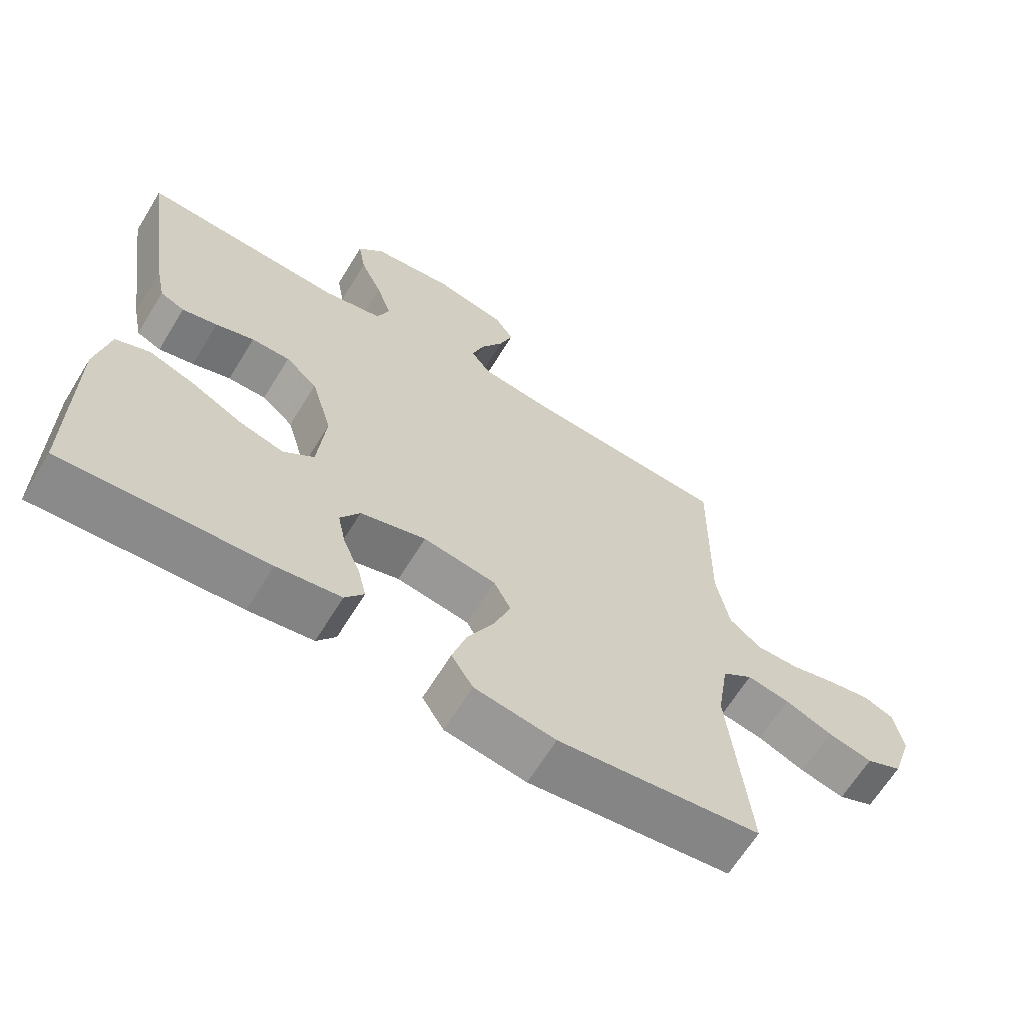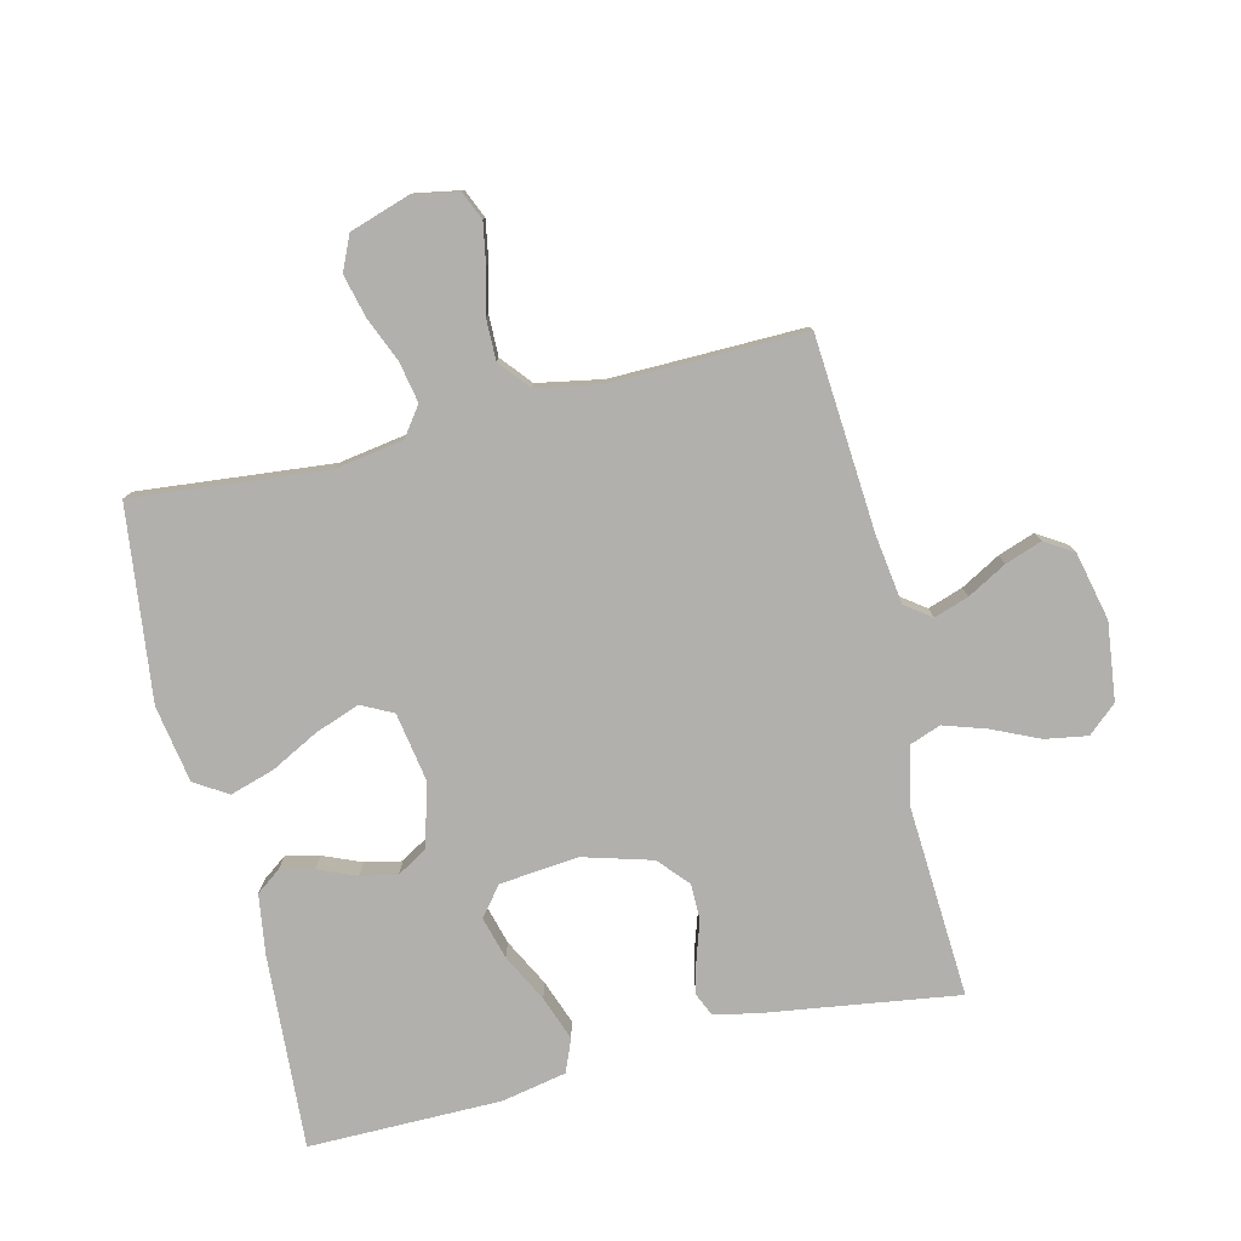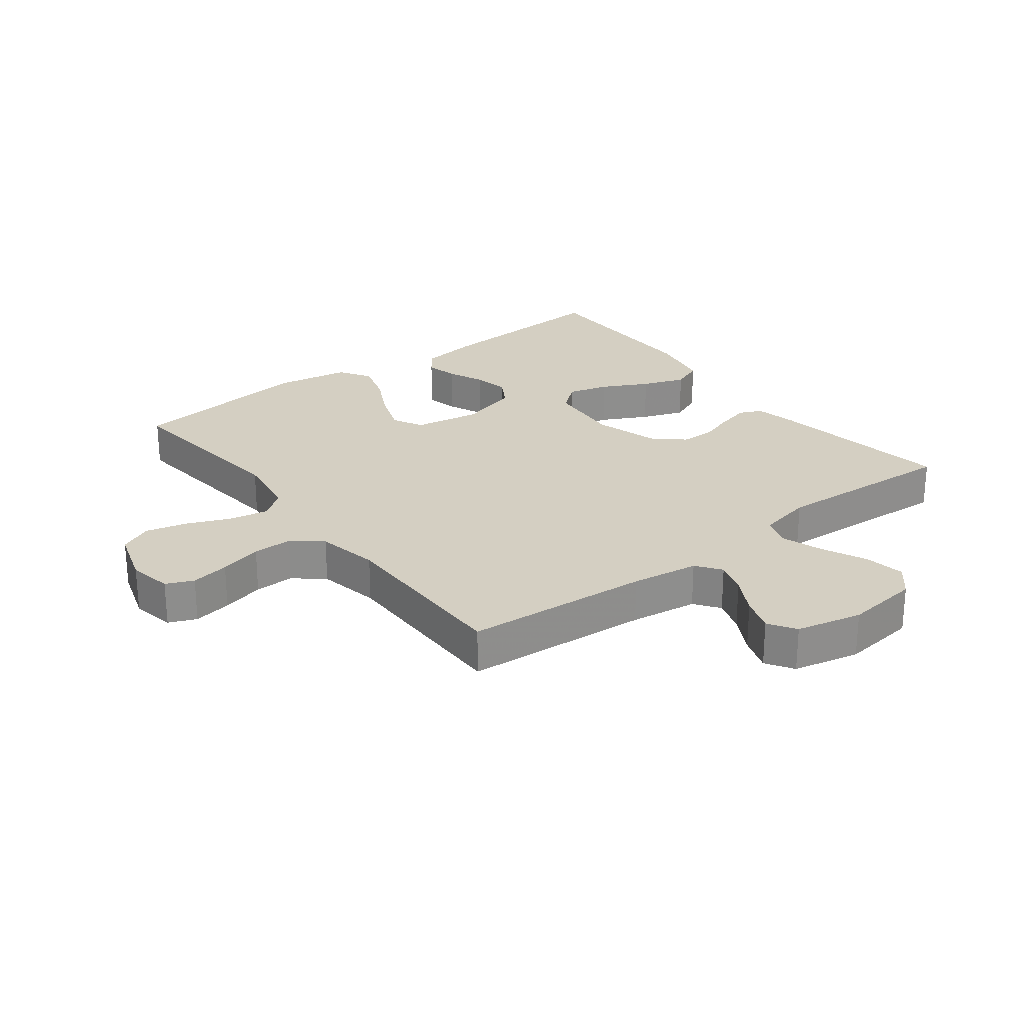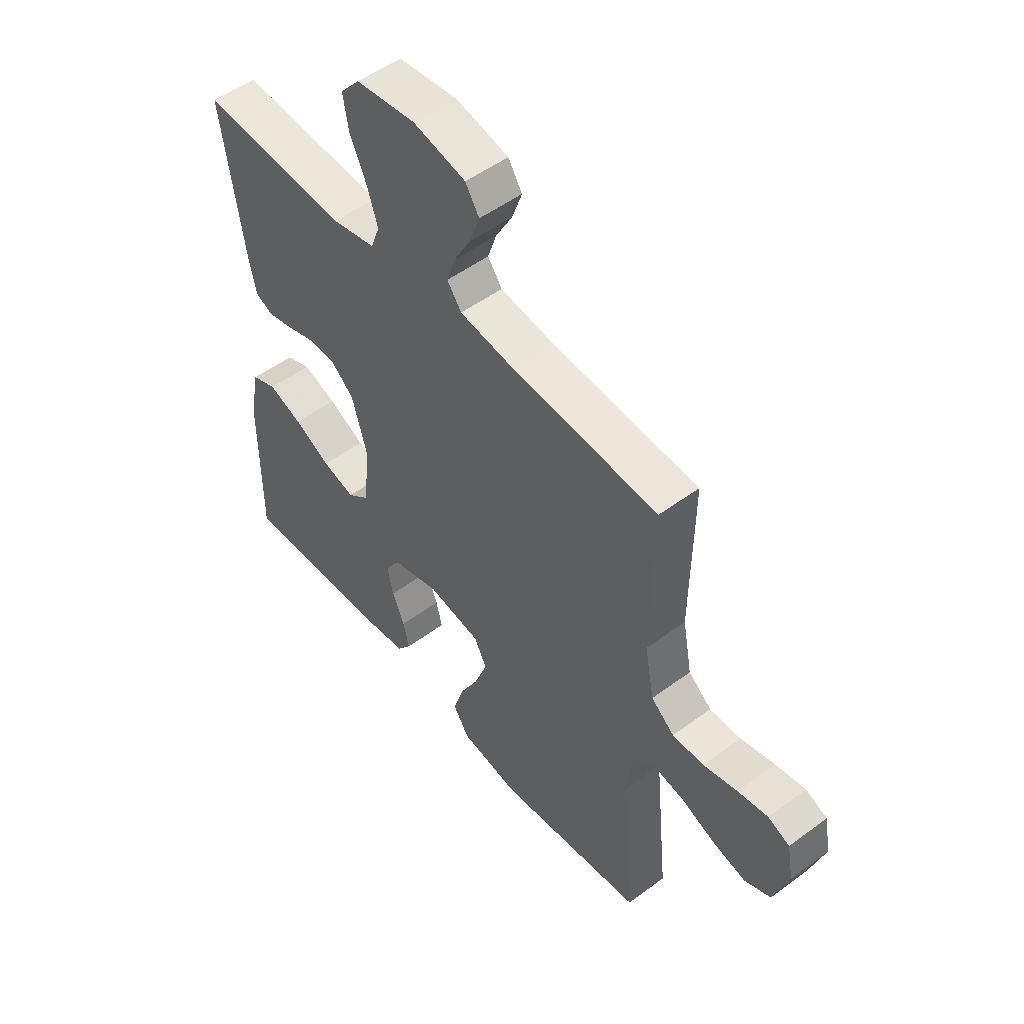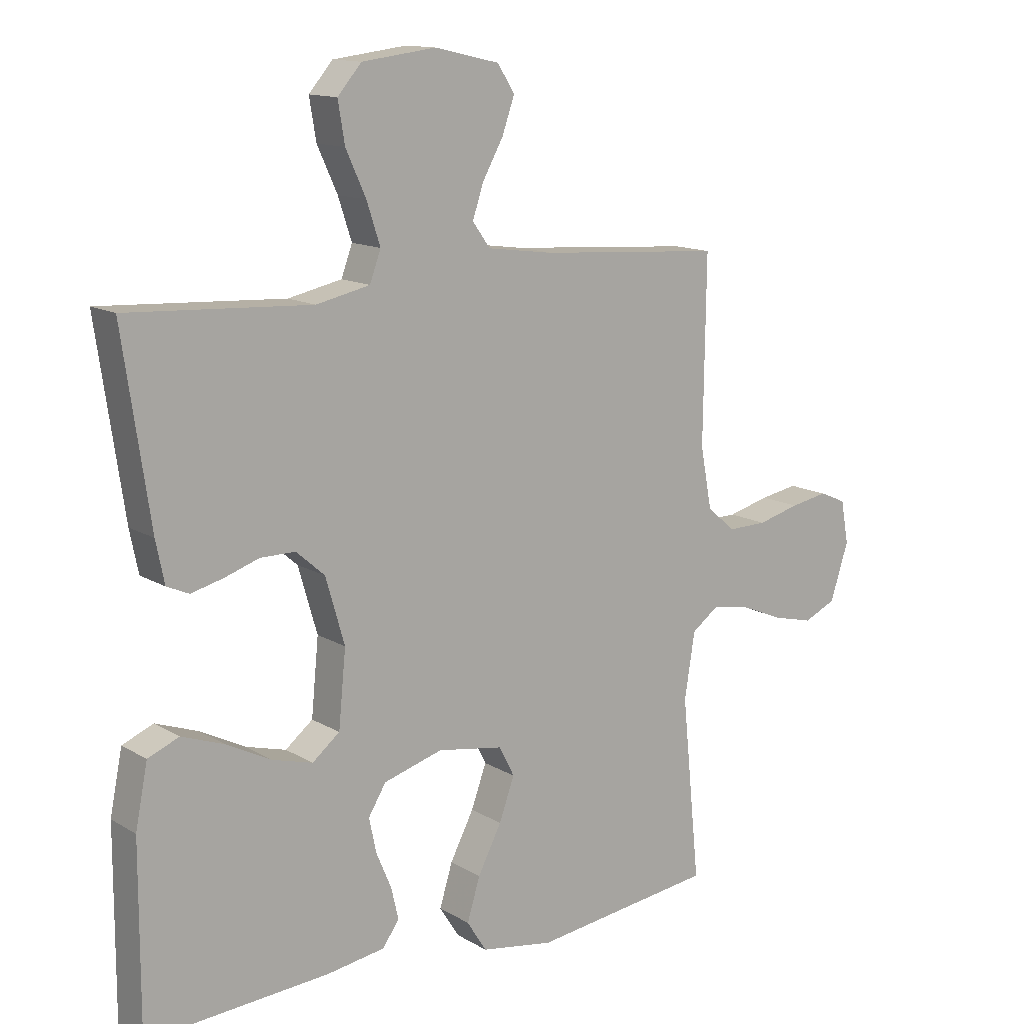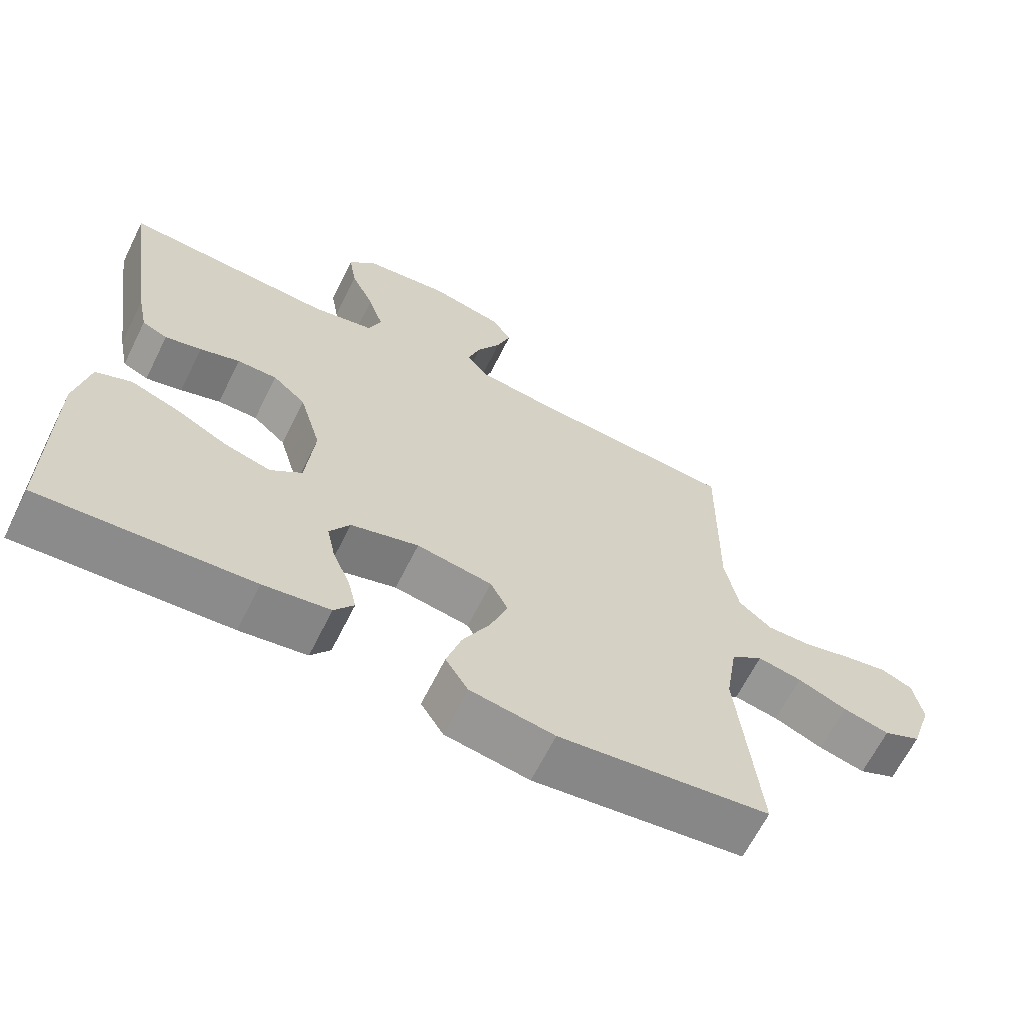
<metadata>
{"format":"obj","ext":"obj","renderer":"f3d","projection":"perspective","resolution":1024,"background":"white","views":[{"elev":-65.1,"azim":148.5,"up":"+Z"},{"elev":-78.8,"azim":-76.3,"up":"+Y"},{"elev":25.6,"azim":-37.5,"up":"+Y"},{"elev":51.7,"azim":-128.8,"up":"+Z"},{"elev":13.4,"azim":142.7,"up":"+Z"},{"elev":-65.2,"azim":153.5,"up":"+Z"}]}
</metadata>
<code>
v 0.5 0.07 -0.5
v 0.2 0.07 -0.481
v 0.105 0.07 -0.467
v 0.077 0.07 -0.429
v 0.089 0.07 -0.377
v 0.114 0.07 -0.318
v 0.126 0.07 -0.261
v 0.097 0.07 -0.214
v 0 0.07 -0.186
v -0.108 0.07 -0.204
v -0.133 0.07 -0.253
v -0.108 0.07 -0.322
v -0.069 0.07 -0.397
v -0.048 0.07 -0.466
v -0.08 0.07 -0.517
v -0.2 0.07 -0.537
v -0.5 0.07 -0.5
v -0.47 0.07 -0.2
v -0.487 0.07 -0.093
v -0.532 0.07 -0.06
v -0.595 0.07 -0.072
v -0.665 0.07 -0.101
v -0.731 0.07 -0.117
v -0.784 0.07 -0.093
v -0.814 0.07 0
v -0.801 0.07 0.071
v -0.757 0.07 0.09
v -0.695 0.07 0.079
v -0.626 0.07 0.061
v -0.562 0.07 0.06
v -0.515 0.07 0.099
v -0.496 0.07 0.2
v -0.5 0.07 0.5
v -0.2 0.07 0.521
v -0.091 0.07 0.536
v -0.062 0.07 0.576
v -0.08 0.07 0.63
v -0.114 0.07 0.691
v -0.134 0.07 0.748
v -0.106 0.07 0.792
v 0 0.07 0.816
v 0.121 0.07 0.801
v 0.16 0.07 0.756
v 0.149 0.07 0.69
v 0.116 0.07 0.618
v 0.094 0.07 0.551
v 0.112 0.07 0.502
v 0.2 0.07 0.483
v 0.5 0.07 0.5
v 0.456 0.07 0.2
v 0.442 0.07 0.132
v 0.406 0.07 0.116
v 0.354 0.07 0.129
v 0.297 0.07 0.148
v 0.24 0.07 0.148
v 0.193 0.07 0.107
v 0.162 0.07 0
v 0.174 0.07 -0.123
v 0.219 0.07 -0.159
v 0.285 0.07 -0.141
v 0.359 0.07 -0.103
v 0.428 0.07 -0.078
v 0.479 0.07 -0.099
v 0.499 0.07 -0.2
v 0.5 0 -0.5
v 0.2 0 -0.481
v 0.105 0 -0.467
v 0.077 0 -0.429
v 0.089 0 -0.377
v 0.114 0 -0.318
v 0.126 0 -0.261
v 0.097 0 -0.214
v 0 0 -0.186
v -0.108 0 -0.204
v -0.133 0 -0.253
v -0.108 0 -0.322
v -0.069 0 -0.397
v -0.048 0 -0.466
v -0.08 0 -0.517
v -0.2 0 -0.537
v -0.5 0 -0.5
v -0.47 0 -0.2
v -0.487 0 -0.093
v -0.532 0 -0.06
v -0.595 0 -0.072
v -0.665 0 -0.101
v -0.731 0 -0.117
v -0.784 0 -0.093
v -0.814 0 0
v -0.801 0 0.071
v -0.757 0 0.09
v -0.695 0 0.079
v -0.626 0 0.061
v -0.562 0 0.06
v -0.515 0 0.099
v -0.496 0 0.2
v -0.5 0 0.5
v -0.2 0 0.521
v -0.091 0 0.536
v -0.062 0 0.576
v -0.08 0 0.63
v -0.114 0 0.691
v -0.134 0 0.748
v -0.106 0 0.792
v 0 0 0.816
v 0.121 0 0.801
v 0.16 0 0.756
v 0.149 0 0.69
v 0.116 0 0.618
v 0.094 0 0.551
v 0.112 0 0.502
v 0.2 0 0.483
v 0.5 0 0.5
v 0.456 0 0.2
v 0.442 0 0.132
v 0.406 0 0.116
v 0.354 0 0.129
v 0.297 0 0.148
v 0.24 0 0.148
v 0.193 0 0.107
v 0.162 0 0
v 0.174 0 -0.123
v 0.219 0 -0.159
v 0.285 0 -0.141
v 0.359 0 -0.103
v 0.428 0 -0.078
v 0.479 0 -0.099
v 0.499 0 -0.2
f 4 5 6
f 3 4 6
f 2 3 6
f 1 2 6
f 64 1 6
f 63 64 6
f 62 63 6
f 61 62 6
f 60 61 6
f 59 60 6 7
f 58 59 7 8
f 57 58 8 9
f 56 57 9 10
f 52 53 54
f 51 52 54
f 50 51 54
f 49 50 54
f 48 49 54
f 47 48 54 55
f 46 47 55 56
f 43 44 45
f 42 43 45
f 41 42 45
f 40 41 45
f 39 40 45
f 38 39 45
f 37 38 45
f 36 37 45 46
f 46 56 10
f 36 46 10
f 35 36 10
f 32 33 34
f 35 10 11
f 34 35 11
f 32 34 11
f 31 32 11
f 27 28 29
f 26 27 29
f 25 26 29
f 24 25 29
f 23 24 29
f 22 23 29
f 21 22 29
f 20 21 29 30
f 31 11 12
f 30 31 12
f 20 30 12
f 19 20 12
f 16 17 18
f 16 18 19
f 15 16 19
f 14 15 19
f 13 14 19
f 12 13 19
f 70 69 68
f 70 68 67
f 70 67 66
f 70 66 65
f 70 65 128
f 70 128 127
f 70 127 126
f 70 126 125
f 70 125 124
f 71 70 124 123
f 72 71 123 122
f 73 72 122 121
f 74 73 121 120
f 118 117 116
f 118 116 115
f 118 115 114
f 118 114 113
f 118 113 112
f 119 118 112 111
f 120 119 111 110
f 109 108 107
f 109 107 106
f 109 106 105
f 109 105 104
f 109 104 103
f 109 103 102
f 109 102 101
f 110 109 101 100
f 74 120 110
f 74 110 100
f 74 100 99
f 98 97 96
f 75 74 99
f 75 99 98
f 75 98 96
f 75 96 95
f 93 92 91
f 93 91 90
f 93 90 89
f 93 89 88
f 93 88 87
f 93 87 86
f 93 86 85
f 94 93 85 84
f 76 75 95
f 76 95 94
f 76 94 84
f 76 84 83
f 82 81 80
f 83 82 80
f 83 80 79
f 83 79 78
f 83 78 77
f 83 77 76
f 1 65 66 2
f 2 66 67 3
f 3 67 68 4
f 4 68 69 5
f 5 69 70 6
f 6 70 71 7
f 7 71 72 8
f 8 72 73 9
f 9 73 74 10
f 10 74 75 11
f 11 75 76 12
f 12 76 77 13
f 13 77 78 14
f 14 78 79 15
f 15 79 80 16
f 16 80 81 17
f 17 81 82 18
f 18 82 83 19
f 19 83 84 20
f 20 84 85 21
f 21 85 86 22
f 22 86 87 23
f 23 87 88 24
f 24 88 89 25
f 25 89 90 26
f 26 90 91 27
f 27 91 92 28
f 28 92 93 29
f 29 93 94 30
f 30 94 95 31
f 31 95 96 32
f 32 96 97 33
f 33 97 98 34
f 34 98 99 35
f 35 99 100 36
f 36 100 101 37
f 37 101 102 38
f 38 102 103 39
f 39 103 104 40
f 40 104 105 41
f 41 105 106 42
f 42 106 107 43
f 43 107 108 44
f 44 108 109 45
f 45 109 110 46
f 46 110 111 47
f 47 111 112 48
f 48 112 113 49
f 49 113 114 50
f 50 114 115 51
f 51 115 116 52
f 52 116 117 53
f 53 117 118 54
f 54 118 119 55
f 55 119 120 56
f 56 120 121 57
f 57 121 122 58
f 58 122 123 59
f 59 123 124 60
f 60 124 125 61
f 61 125 126 62
f 62 126 127 63
f 63 127 128 64
f 64 128 65 1

</code>
